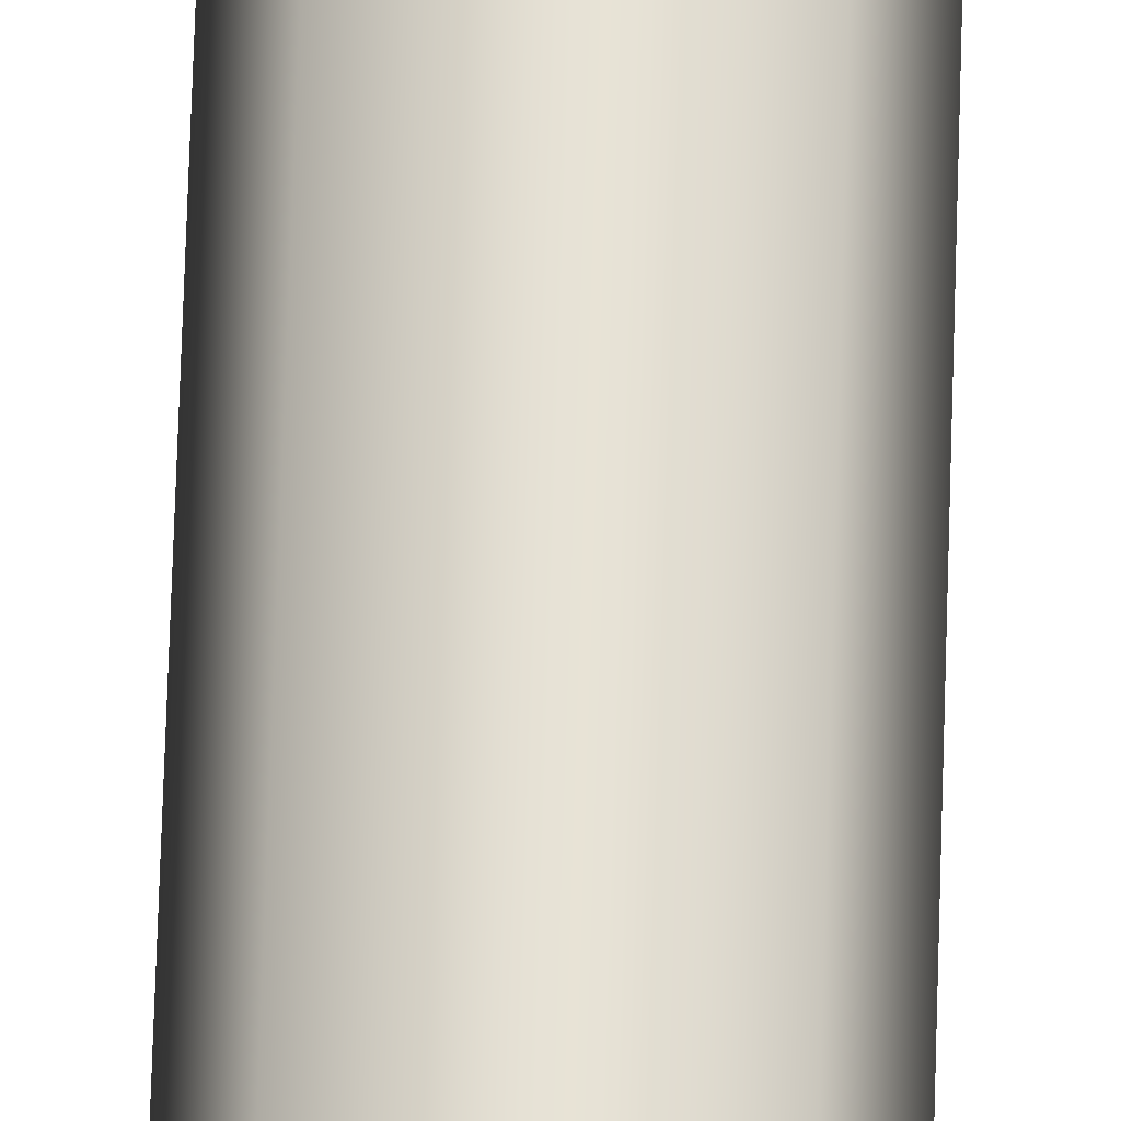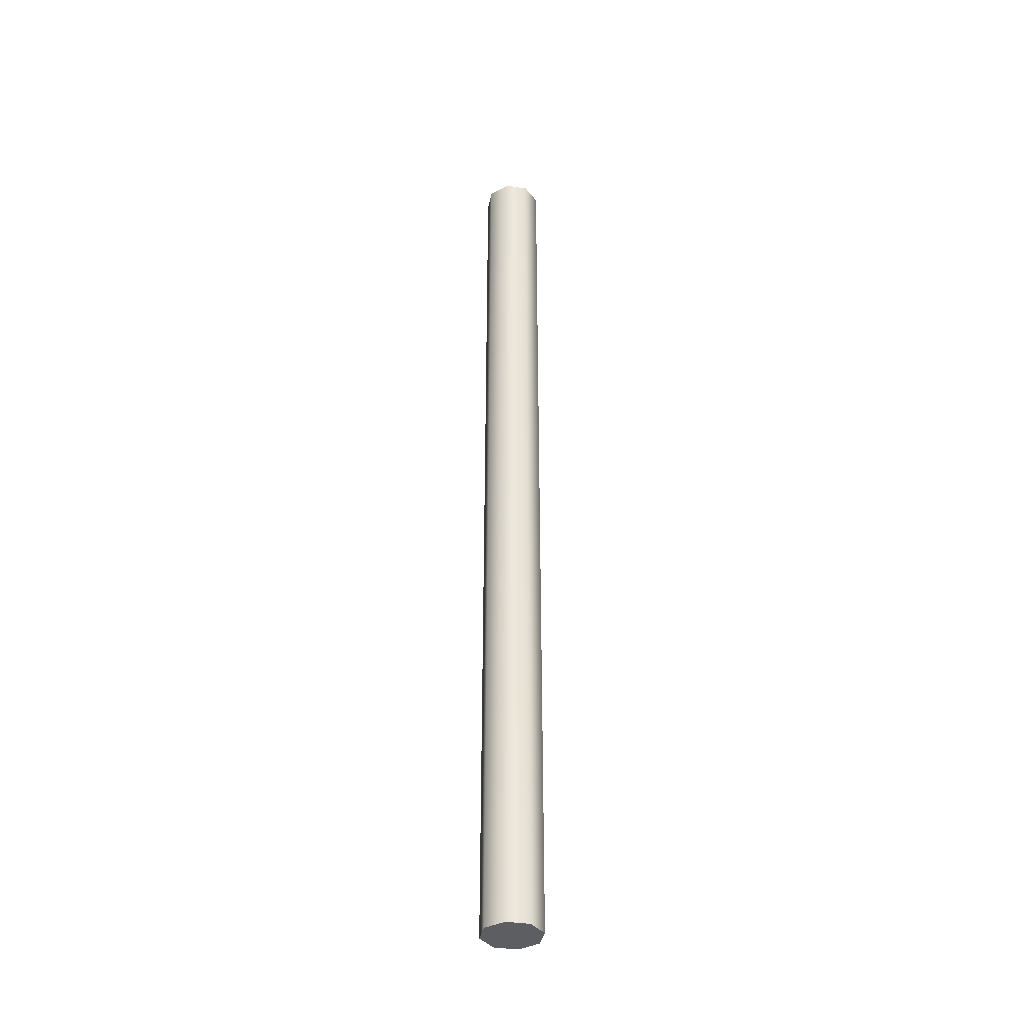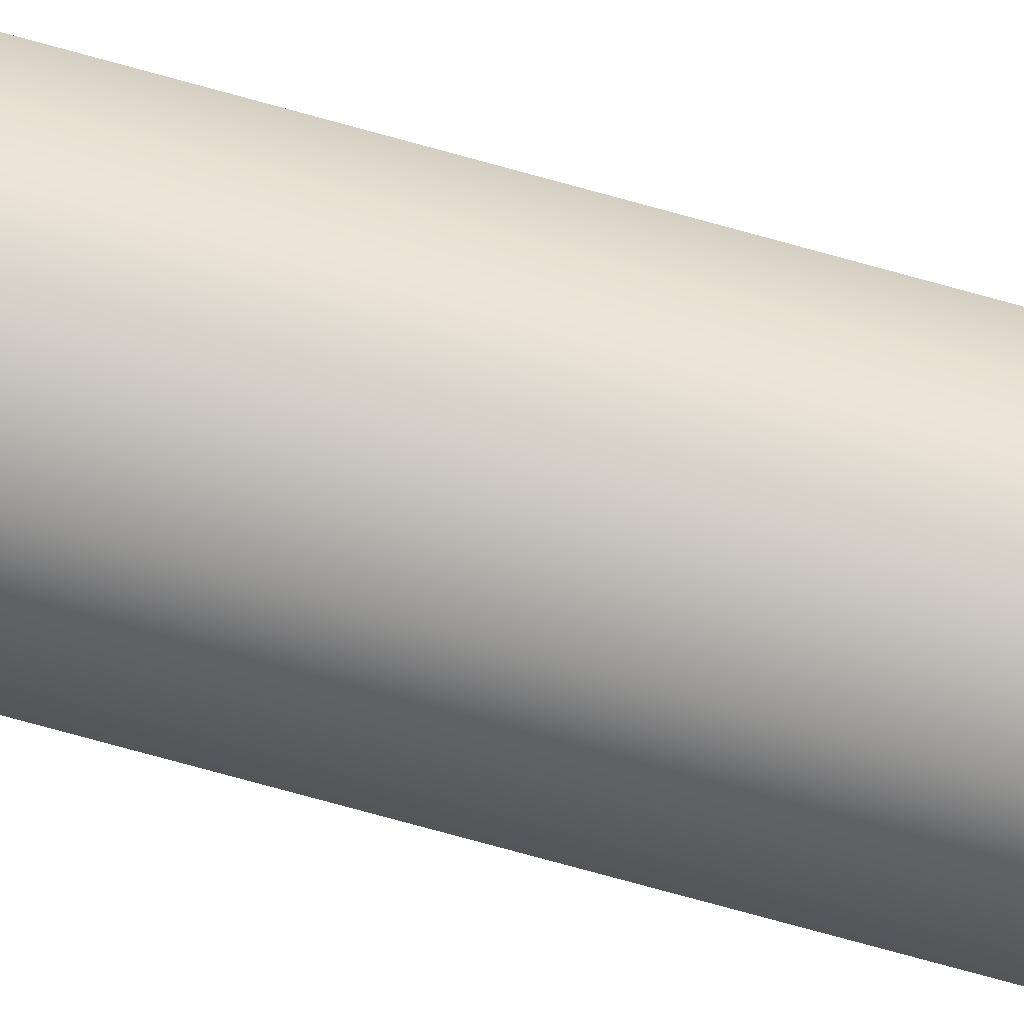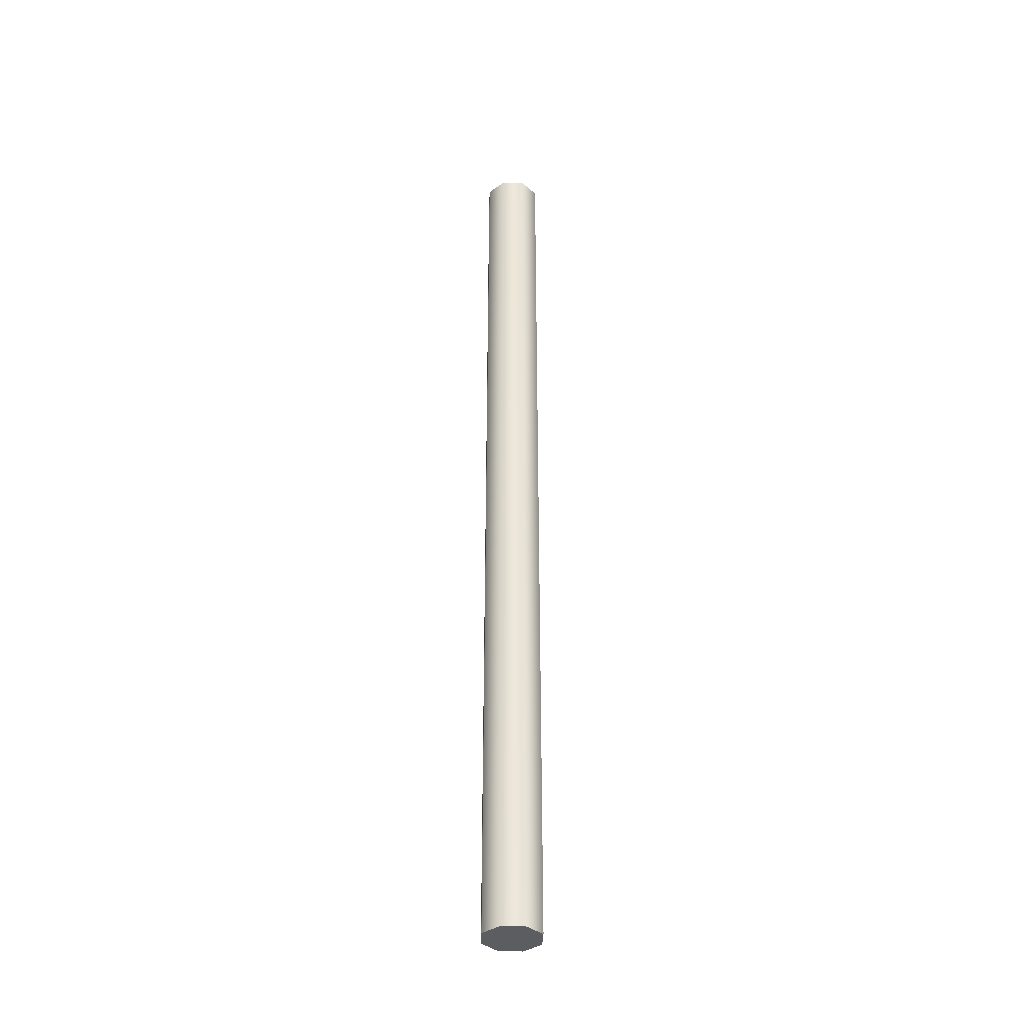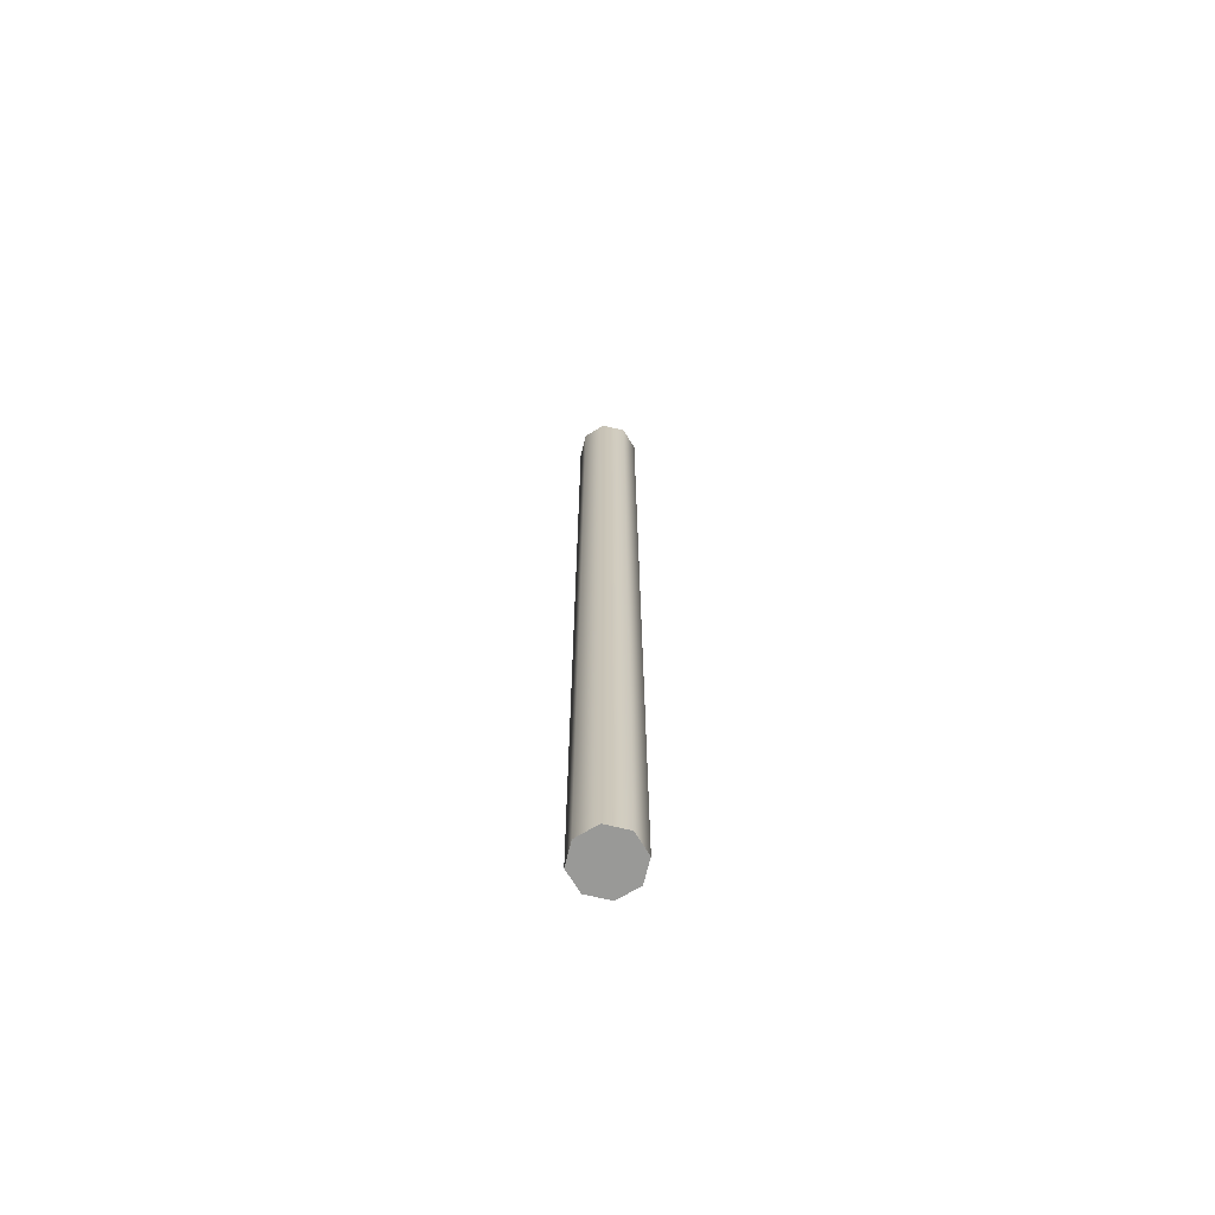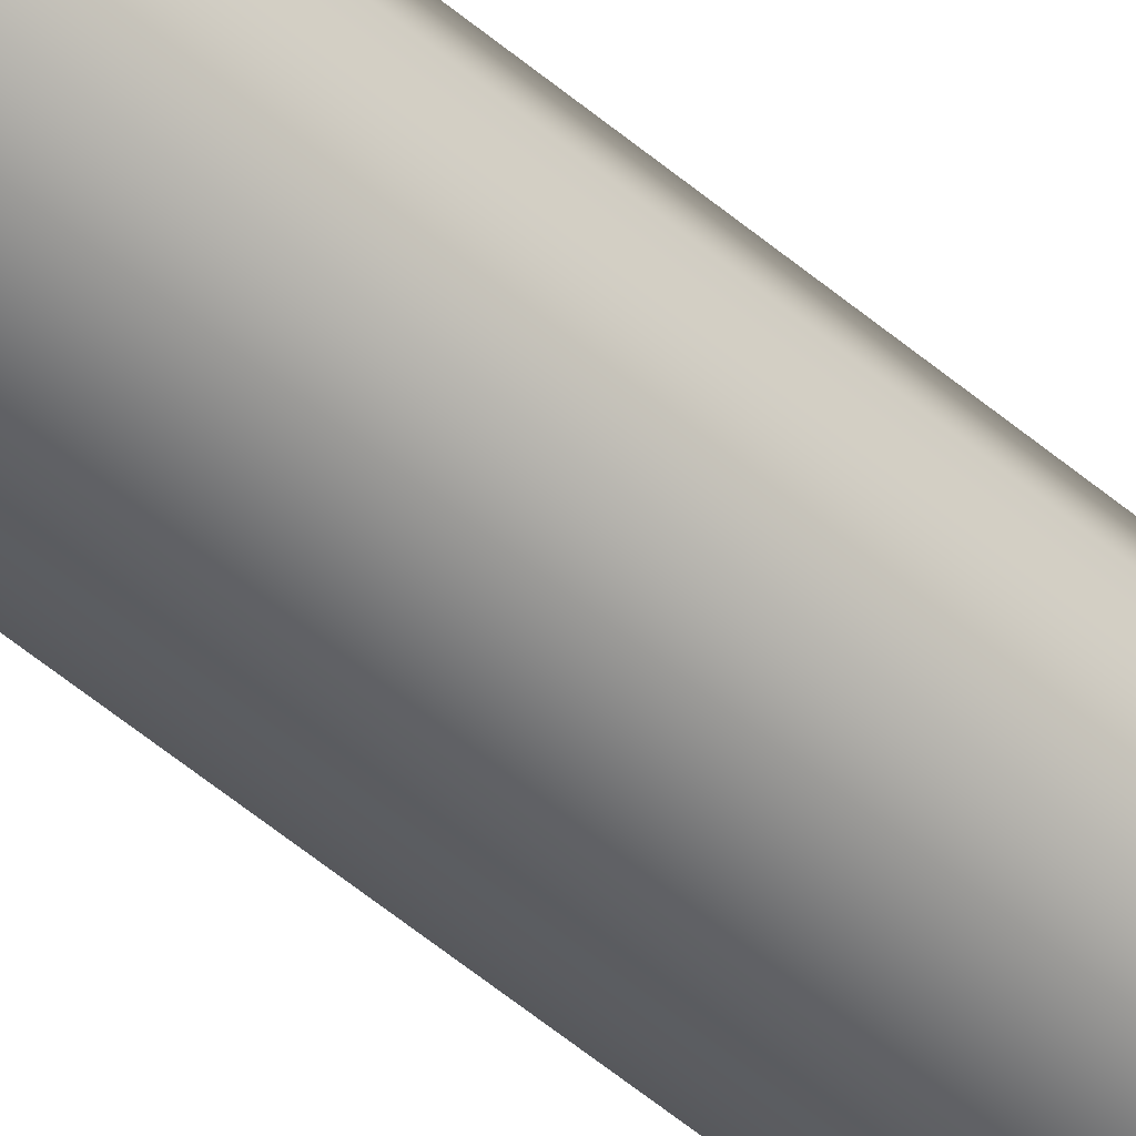
<metadata>
{"format":"obj","ext":"obj","renderer":"f3d","projection":"perspective","resolution":1024,"background":"white","views":[{"elev":63.6,"azim":1.7,"up":"+Z"},{"elev":-37.8,"azim":-78.8,"up":"+Y"},{"elev":-67.5,"azim":-106.1,"up":"+Z"},{"elev":-37.0,"azim":-159.8,"up":"+Y"},{"elev":-68.8,"azim":143.7,"up":"+Y"},{"elev":-49.8,"azim":-133.7,"up":"+Z"}]}
</metadata>
<code>
g pb_Mesh374696
v -2 0 0
v -2 64 0
v -1.414 0 1.414
v -1.414 64 1.414
v -1.414 0 1.414
v -1.414 64 1.414
v 8.742e-08 0 2
v 8.742e-08 64 2
v 8.742e-08 0 2
v 8.742e-08 64 2
v 1.414 0 1.414
v 1.414 64 1.414
v 1.414 0 1.414
v 1.414 64 1.414
v 2 0 -1.748e-07
v 2 64 -1.748e-07
v 2 0 -1.748e-07
v 2 64 -1.748e-07
v 1.414 0 -1.414
v 1.414 64 -1.414
v 1.414 0 -1.414
v 1.414 64 -1.414
v -2.385e-08 0 -2
v -2.385e-08 64 -2
v -2.385e-08 0 -2
v -2.385e-08 64 -2
v -1.414 0 -1.414
v -1.414 64 -1.414
v -1.414 0 -1.414
v -1.414 64 -1.414
v -2 0 0
v -2 64 0
v -1.414 0 1.414
v 0 0 0
v -2 0 0
v 8.742e-08 0 2
v 1.414 0 1.414
v 2 0 -1.748e-07
v 1.414 0 -1.414
v -2.385e-08 0 -2
v -1.414 0 -1.414
v -2 64 0
v 0 64 0
v -1.414 64 1.414
v 8.742e-08 64 2
v 1.414 64 1.414
v 2 64 -1.748e-07
v 1.414 64 -1.414
v -2.385e-08 64 -2
v -1.414 64 -1.414
g pb_Mesh374696_0
f 3 2 1
f 3 4 2
f 7 6 5
f 7 8 6
f 11 10 9
f 11 12 10
f 15 14 13
f 15 16 14
f 19 18 17
f 19 20 18
f 23 22 21
f 23 24 22
f 27 26 25
f 27 28 26
f 31 30 29
f 31 32 30
f 35 34 33
f 33 34 36
f 36 34 37
f 37 34 38
f 38 34 39
f 39 34 40
f 40 34 41
f 41 34 35
f 44 43 42
f 45 43 44
f 46 43 45
f 47 43 46
f 48 43 47
f 49 43 48
f 50 43 49
f 42 43 50

</code>
